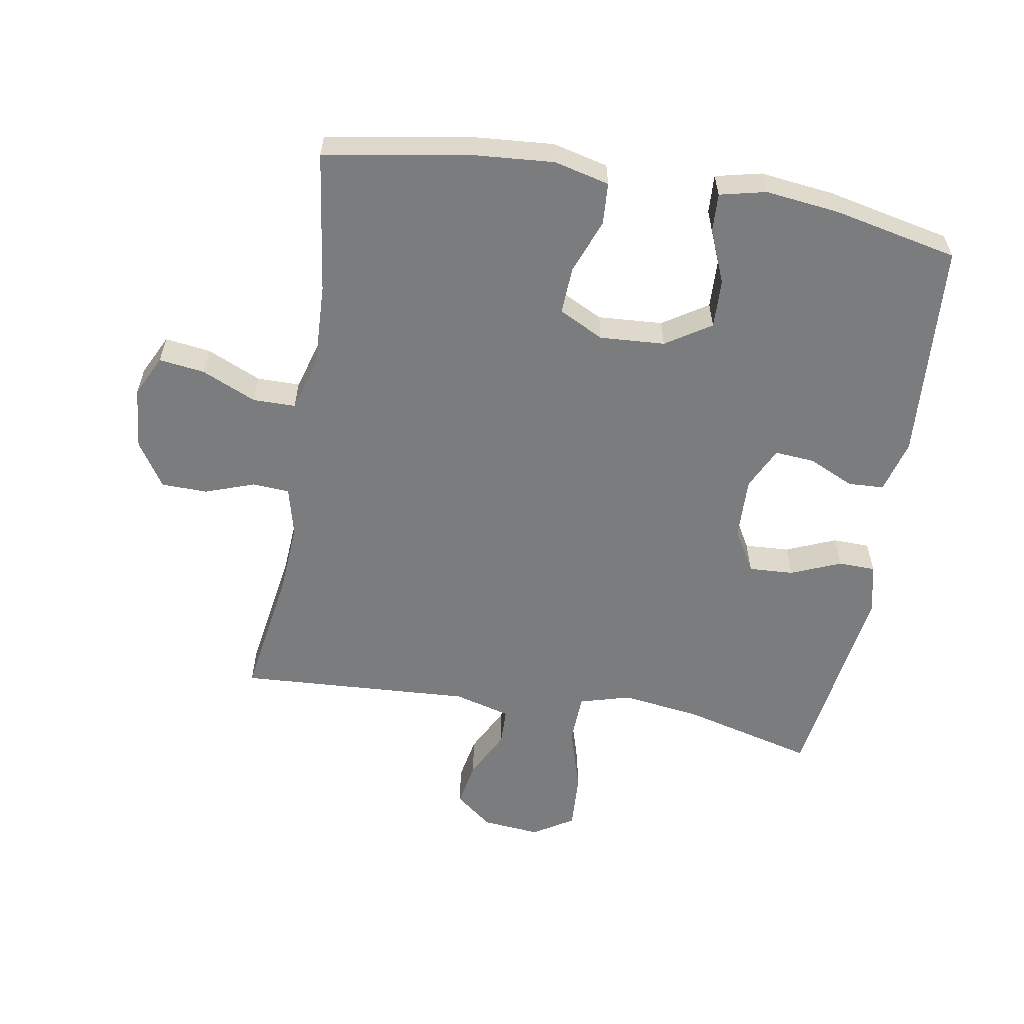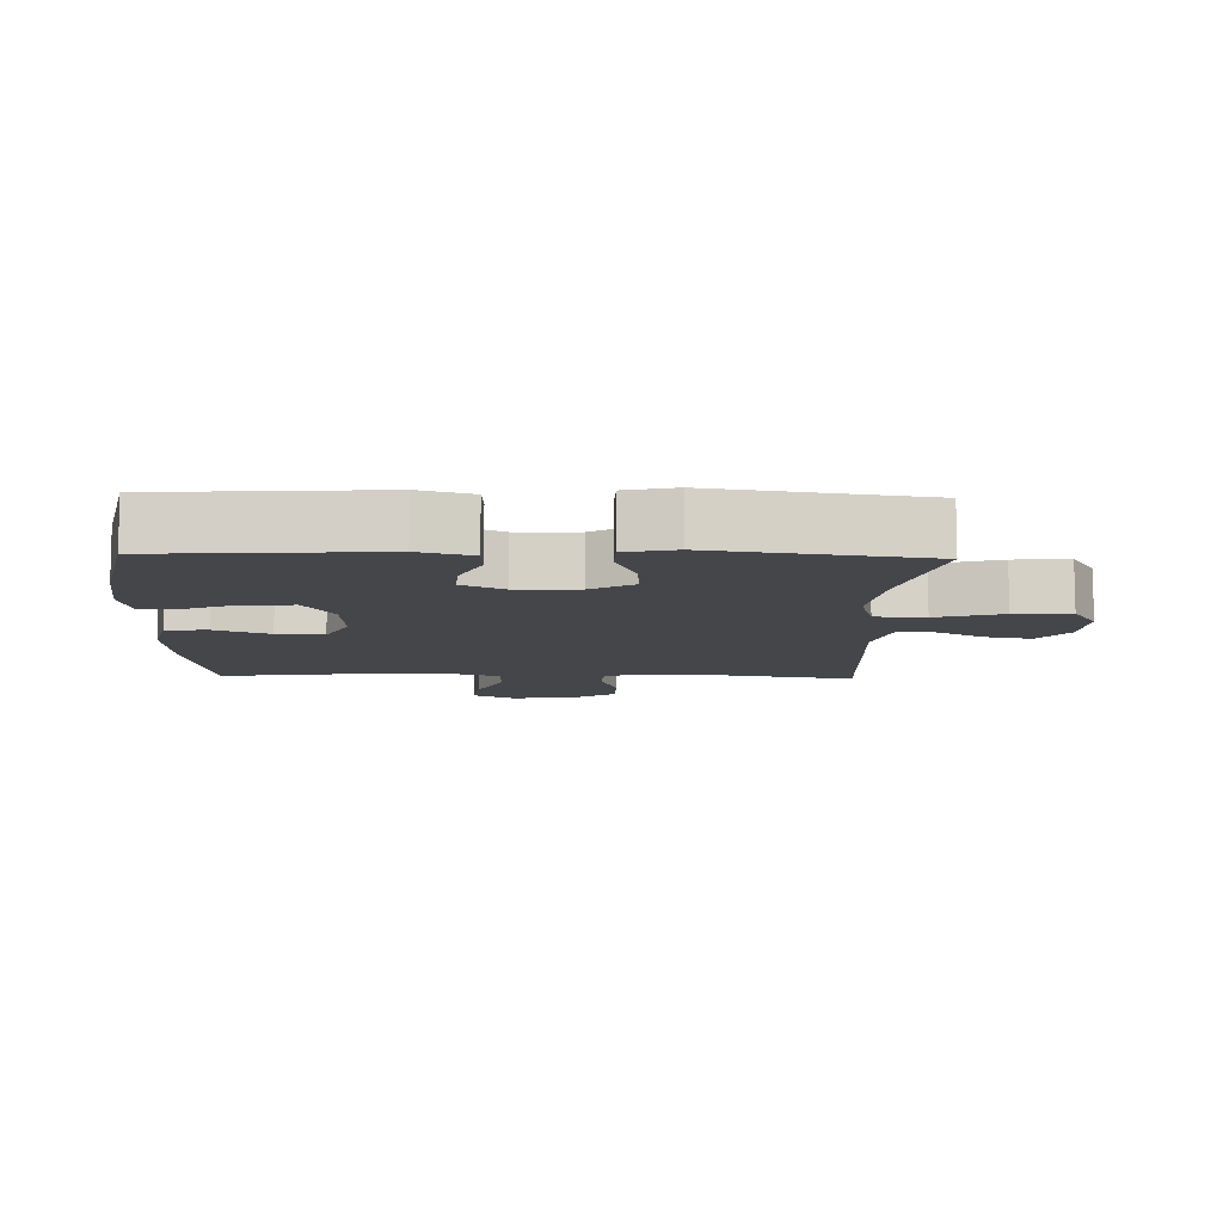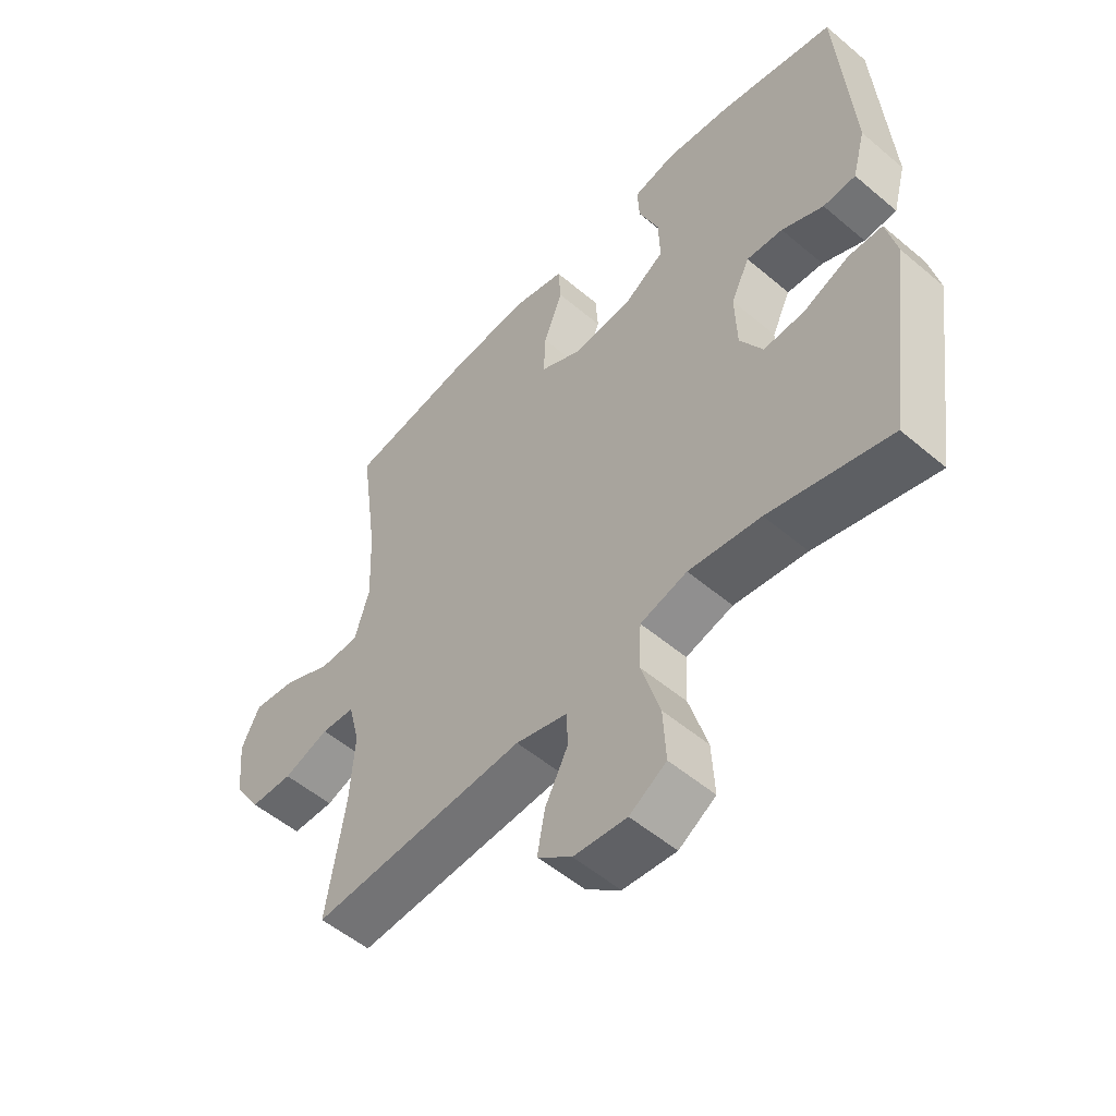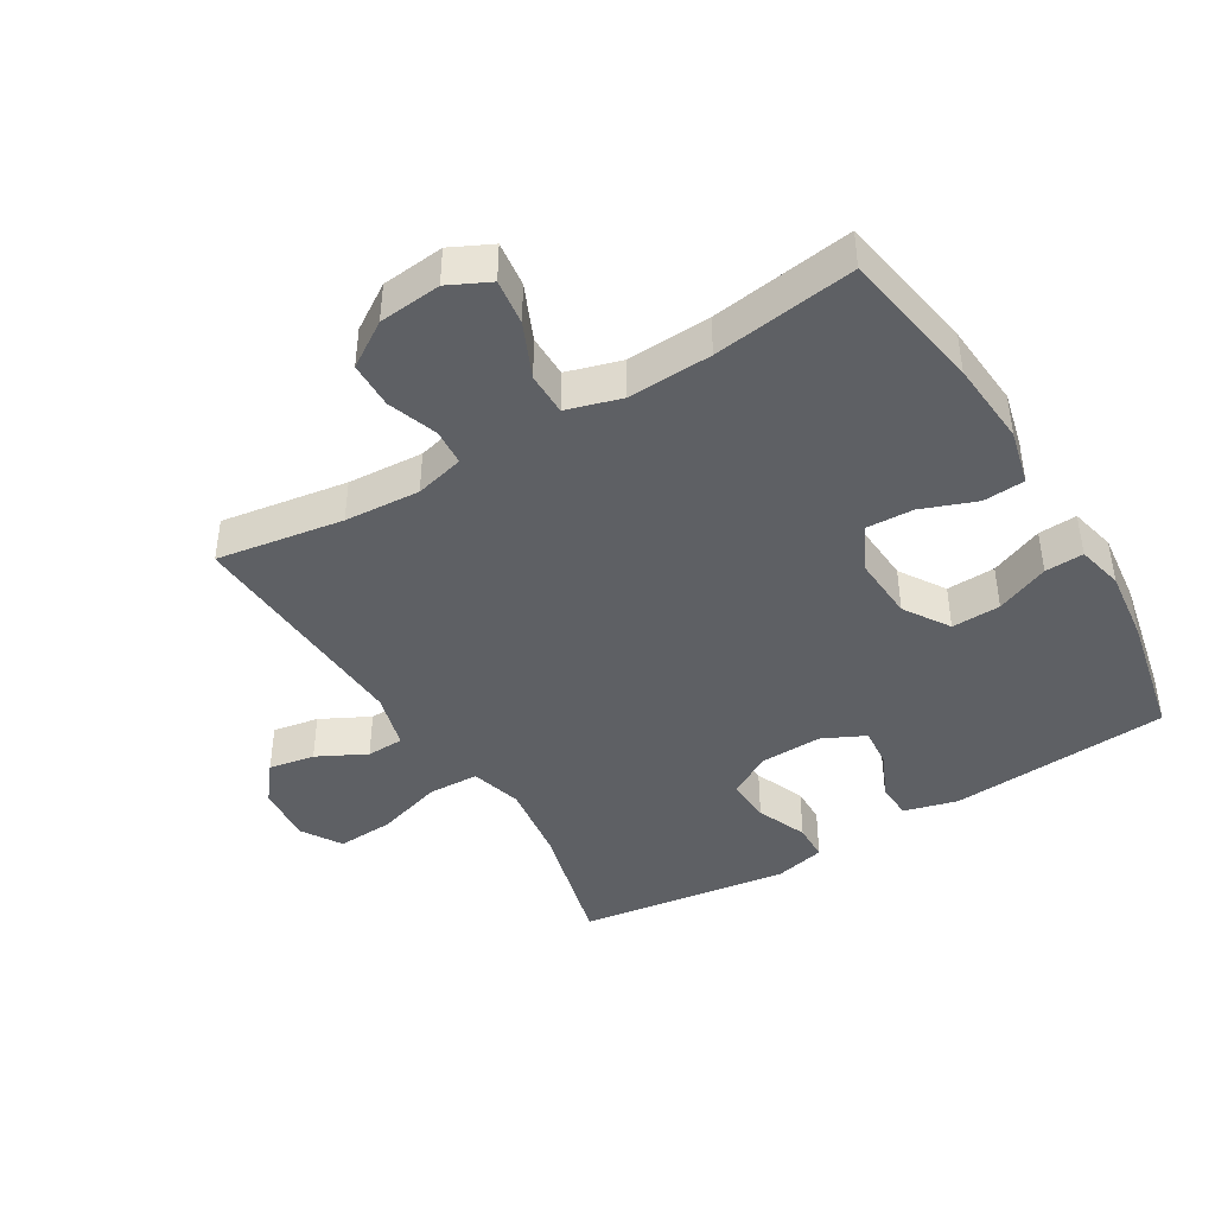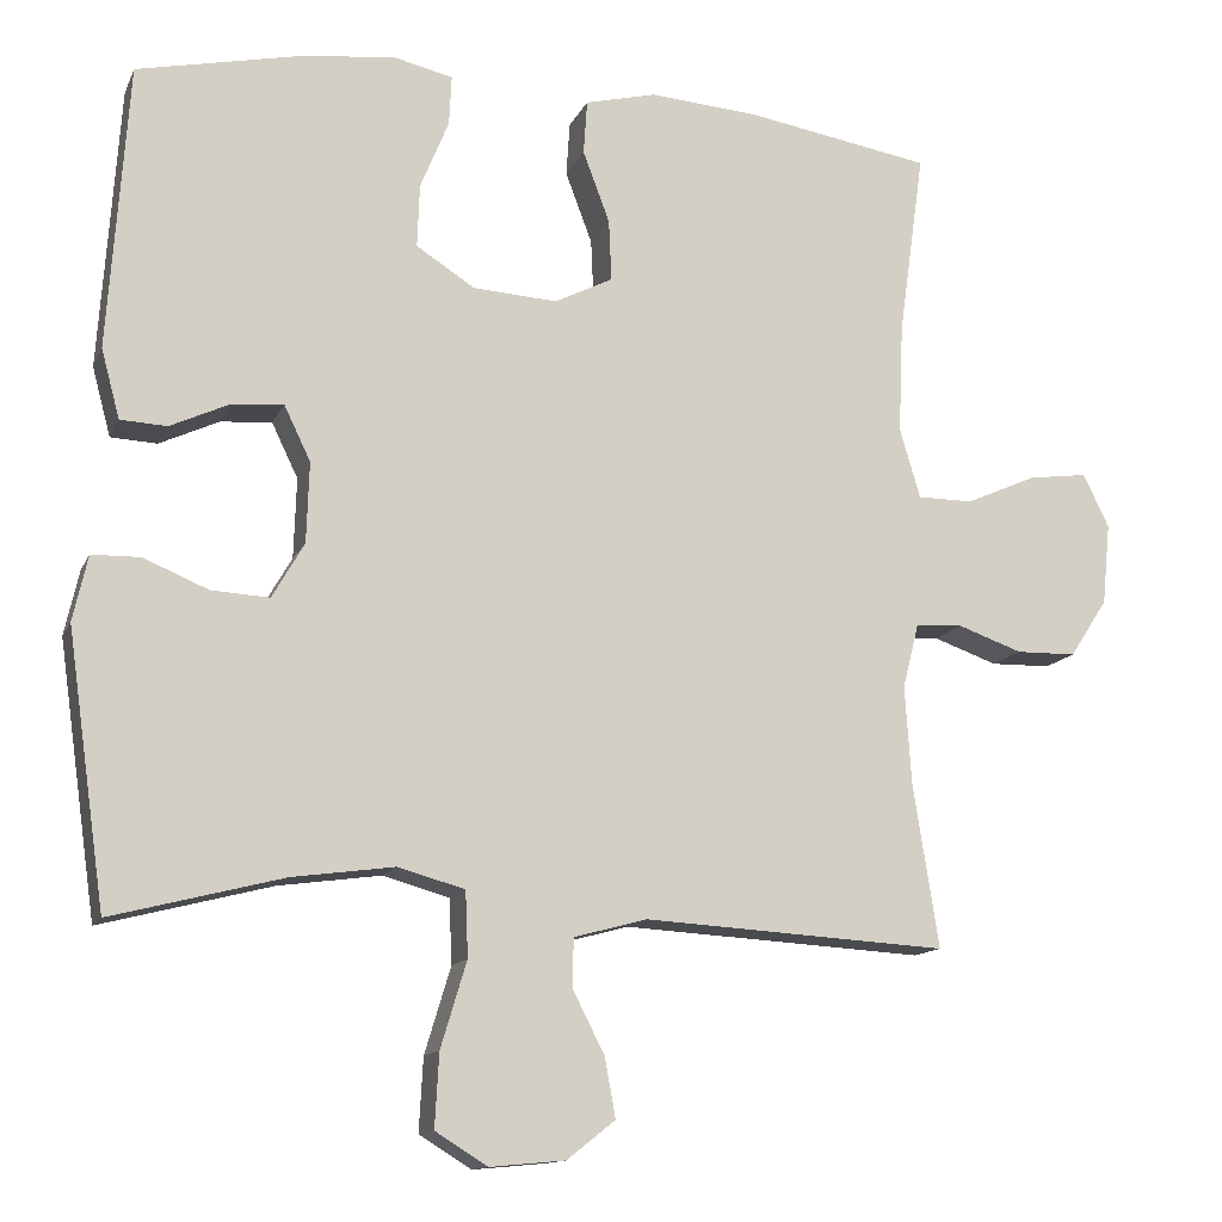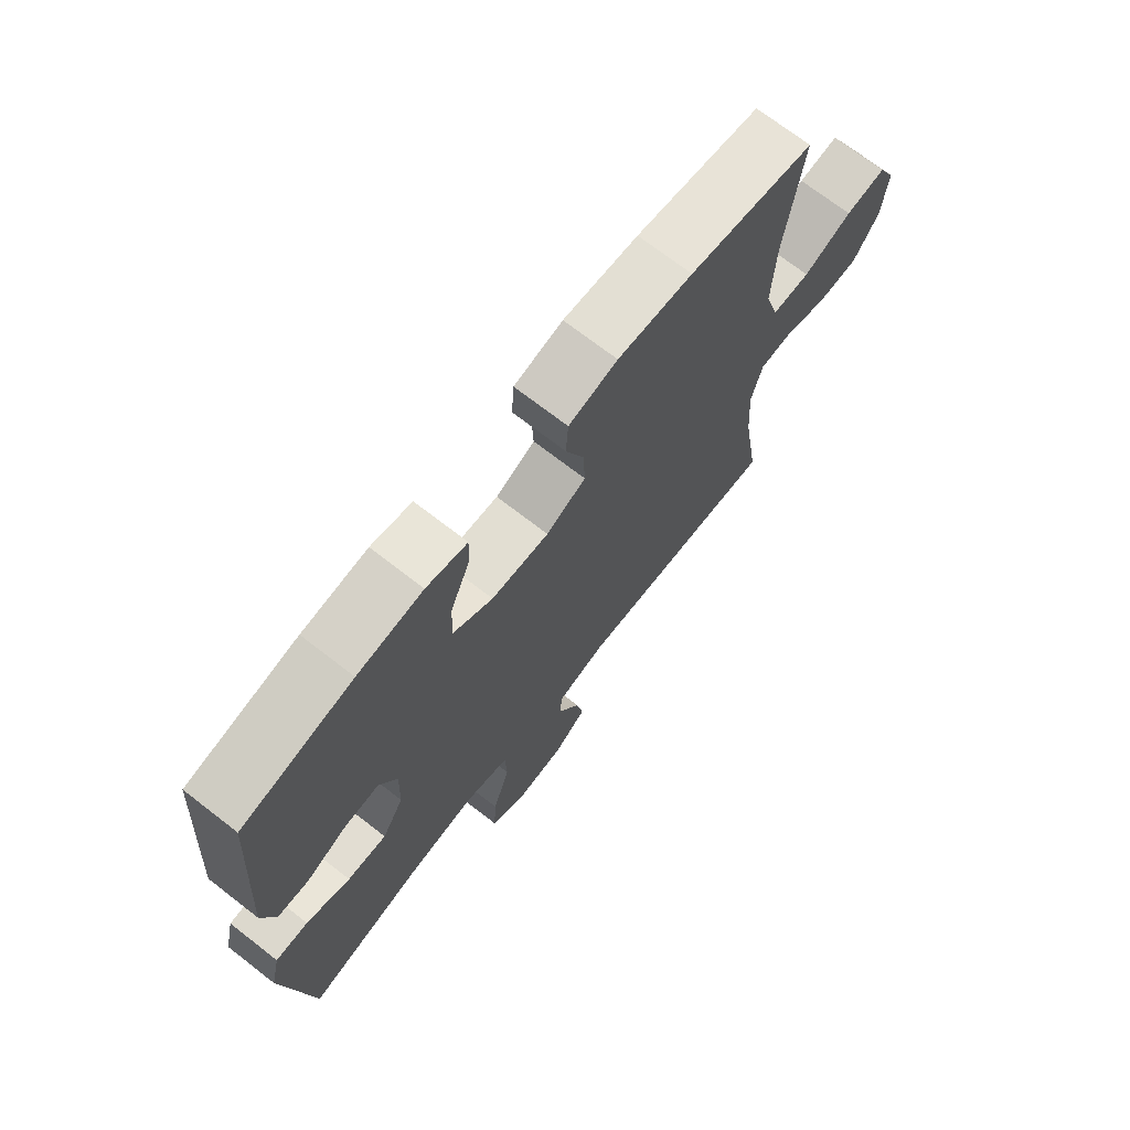
<metadata>
{"format":"obj","ext":"obj","renderer":"f3d","projection":"perspective","resolution":1024,"background":"white","views":[{"elev":-58.6,"azim":-9.7,"up":"+Y"},{"elev":-9.8,"azim":88.2,"up":"+Y"},{"elev":-53.3,"azim":47.9,"up":"+Z"},{"elev":-43.0,"azim":-58.9,"up":"+Y"},{"elev":-13.0,"azim":162.7,"up":"+Z"},{"elev":71.3,"azim":127.8,"up":"+Z"}]}
</metadata>
<code>
o path5894
v -0.1023 0.0375 -0.4552
v -0.0134 0.0375 -0.4791
v -0.01161 0.0375 -0.5377
v -0.05085 0.0375 -0.6145
v -0.06401 0.0375 -0.6865
v -0.005283 0.0375 -0.733
v 0.08603 0.0375 -0.7416
v 0.1493 0.0375 -0.7021
v 0.1445 0.0375 -0.6132
v 0.1128 0.0375 -0.5081
v 0.116 0.0375 -0.4291
v 0.1968 0.0375 -0.4063
v 0.3214 0.0375 -0.4233
v 0.53 0.0375 -0.4769
v 0.5769 0.0375 -0.1457
v 0.5588 0.0375 -0.06643
v 0.5003 0.0375 -0.06508
v 0.4214 0.0375 -0.09792
v 0.3507 0.0375 -0.1018
v 0.3117 0.0375 -0.03446
v 0.3085 0.0375 0.06339
v 0.3406 0.0375 0.1301
v 0.4033 0.0375 0.1251
v 0.4755 0.0375 0.09192
v 0.5319 0.0375 0.09494
v 0.5544 0.0375 0.1788
v 0.53 0.0375 0.525
v 0.3334 0.0375 0.567
v 0.2172 0.0375 0.5806
v 0.1447 0.0375 0.5637
v 0.1477 0.0375 0.503
v 0.1823 0.0375 0.4194
v 0.1851 0.0375 0.3424
v 0.1141 0.0375 0.2969
v 0.0116 0.0375 0.2904
v -0.05893 0.0375 0.3258
v -0.05564 0.0375 0.4002
v -0.02309 0.0375 0.4867
v -0.02749 0.0375 0.5524
v -0.1146 0.0375 0.5737
v -0.2482 0.0375 0.5633
v -0.4717 0.0375 0.525
v -0.4407 0.0375 0.3013
v -0.435 0.0375 0.1682
v -0.4601 0.0375 0.08313
v -0.5275 0.0375 0.08277
v -0.6135 0.0375 0.1208
v -0.6854 0.0375 0.1302
v -0.7169 0.0375 0.06553
v -0.7071 0.0375 -0.03305
v -0.6614 0.0375 -0.1037
v -0.5883 0.0375 -0.1051
v -0.5101 0.0375 -0.07739
v -0.4522 0.0375 -0.08121
v -0.4328 0.0375 -0.1586
v -0.4406 0.0375 -0.2777
v -0.4717 0.0375 -0.4769
v -0.1023 -0.0375 -0.4552
v -0.0134 -0.0375 -0.4791
v -0.01161 -0.0375 -0.5377
v -0.05085 -0.0375 -0.6145
v -0.06401 -0.0375 -0.6865
v -0.005283 -0.0375 -0.733
v 0.08603 -0.0375 -0.7416
v 0.1493 -0.0375 -0.7021
v 0.1445 -0.0375 -0.6132
v 0.1128 -0.0375 -0.5081
v 0.116 -0.0375 -0.4291
v 0.1968 -0.0375 -0.4063
v 0.3214 -0.0375 -0.4233
v 0.53 -0.0375 -0.4769
v 0.5769 -0.0375 -0.1457
v 0.5588 -0.0375 -0.06643
v 0.5003 -0.0375 -0.06508
v 0.4214 -0.0375 -0.09792
v 0.3507 -0.0375 -0.1018
v 0.3117 -0.0375 -0.03446
v 0.3085 -0.0375 0.06339
v 0.3406 -0.0375 0.1301
v 0.4033 -0.0375 0.1251
v 0.4755 -0.0375 0.09192
v 0.5319 -0.0375 0.09494
v 0.5544 -0.0375 0.1788
v 0.53 -0.0375 0.525
v 0.3334 -0.0375 0.567
v 0.2172 -0.0375 0.5806
v 0.1447 -0.0375 0.5637
v 0.1477 -0.0375 0.503
v 0.1823 -0.0375 0.4194
v 0.1851 -0.0375 0.3424
v 0.1141 -0.0375 0.2969
v 0.0116 -0.0375 0.2904
v -0.05893 -0.0375 0.3258
v -0.05564 -0.0375 0.4002
v -0.02309 -0.0375 0.4867
v -0.02749 -0.0375 0.5524
v -0.1146 -0.0375 0.5737
v -0.2482 -0.0375 0.5633
v -0.4717 -0.0375 0.525
v -0.4407 -0.0375 0.3013
v -0.435 -0.0375 0.1682
v -0.4601 -0.0375 0.08313
v -0.5275 -0.0375 0.08277
v -0.6135 -0.0375 0.1208
v -0.6854 -0.0375 0.1302
v -0.7169 -0.0375 0.06553
v -0.7071 -0.0375 -0.03305
v -0.6614 -0.0375 -0.1037
v -0.5883 -0.0375 -0.1051
v -0.5101 -0.0375 -0.07739
v -0.4522 -0.0375 -0.08121
v -0.4328 -0.0375 -0.1586
v -0.4406 -0.0375 -0.2777
v -0.4717 -0.0375 -0.4769
v 0.5769 0.0375 -0.1457
v 0.5588 0.0375 -0.06643
v 0.5588 0.0375 -0.06643
v 0.5003 0.0375 -0.06508
v 0.5319 0.0375 0.09494
v 0.5319 0.0375 0.09494
v 0.5544 0.0375 0.1788
v 0.53 0.0375 -0.4769
v 0.53 0.0375 -0.4769
v 0.53 0.0375 0.525
v 0.53 0.0375 0.525
v 0.4755 0.0375 0.09192
v 0.4214 0.0375 -0.09792
v 0.4033 0.0375 0.1251
v 0.3334 0.0375 0.567
v 0.3214 0.0375 -0.4233
v 0.3507 0.0375 -0.1018
v 0.3507 0.0375 -0.1018
v 0.3406 0.0375 0.1301
v 0.3406 0.0375 0.1301
v 0.3117 0.0375 -0.03446
v 0.3085 0.0375 0.06339
v 0.2172 0.0375 0.5806
v 0.1968 0.0375 -0.4063
v 0.1823 0.0375 0.4194
v 0.1851 0.0375 0.3424
v 0.1447 0.0375 0.5637
v 0.1447 0.0375 0.5637
v 0.116 0.0375 -0.4291
v 0.116 0.0375 -0.4291
v 0.1141 0.0375 0.2969
v 0.1477 0.0375 0.503
v 0.08603 0.0375 -0.7416
v 0.1493 0.0375 -0.7021
v 0.1493 0.0375 -0.7021
v 0.1445 0.0375 -0.6132
v 0.1128 0.0375 -0.5081
v 0.0116 0.0375 0.2904
v -0.005283 0.0375 -0.733
v -0.05893 0.0375 0.3258
v -0.05893 0.0375 0.3258
v -0.06401 0.0375 -0.6865
v -0.06401 0.0375 -0.6865
v -0.0134 0.0375 -0.4791
v -0.0134 0.0375 -0.4791
v -0.01161 0.0375 -0.5377
v -0.05085 0.0375 -0.6145
v -0.1023 0.0375 -0.4552
v -0.05564 0.0375 0.4002
v -0.02309 0.0375 0.4867
v -0.02749 0.0375 0.5524
v -0.02749 0.0375 0.5524
v -0.1146 0.0375 0.5737
v -0.2482 0.0375 0.5633
v -0.4328 0.0375 -0.1586
v -0.4406 0.0375 -0.2777
v -0.4522 0.0375 -0.08121
v -0.4522 0.0375 -0.08121
v -0.435 0.0375 0.1682
v -0.4601 0.0375 0.08313
v -0.4601 0.0375 0.08313
v -0.4407 0.0375 0.3013
v -0.4717 0.0375 -0.4769
v -0.4717 0.0375 -0.4769
v -0.4717 0.0375 0.525
v -0.4717 0.0375 0.525
v -0.5101 0.0375 -0.07739
v -0.5275 0.0375 0.08277
v -0.5883 0.0375 -0.1051
v -0.6135 0.0375 0.1208
v -0.6614 0.0375 -0.1037
v -0.6854 0.0375 0.1302
v -0.6854 0.0375 0.1302
v -0.7071 0.0375 -0.03305
v -0.7169 0.0375 0.06553
v 0.5769 -0.0375 -0.1457
v 0.5588 -0.0375 -0.06643
v 0.5588 -0.0375 -0.06643
v 0.5003 -0.0375 -0.06508
v 0.5319 -0.0375 0.09494
v 0.5319 -0.0375 0.09494
v 0.5544 -0.0375 0.1788
v 0.53 -0.0375 -0.4769
v 0.53 -0.0375 -0.4769
v 0.53 -0.0375 0.525
v 0.53 -0.0375 0.525
v 0.4755 -0.0375 0.09192
v 0.4214 -0.0375 -0.09792
v 0.4033 -0.0375 0.1251
v 0.3334 -0.0375 0.567
v 0.3214 -0.0375 -0.4233
v 0.3507 -0.0375 -0.1018
v 0.3507 -0.0375 -0.1018
v 0.3406 -0.0375 0.1301
v 0.3406 -0.0375 0.1301
v 0.3117 -0.0375 -0.03446
v 0.3085 -0.0375 0.06339
v 0.2172 -0.0375 0.5806
v 0.1968 -0.0375 -0.4063
v 0.1823 -0.0375 0.4194
v 0.1851 -0.0375 0.3424
v 0.1447 -0.0375 0.5637
v 0.1447 -0.0375 0.5637
v 0.116 -0.0375 -0.4291
v 0.116 -0.0375 -0.4291
v 0.1141 -0.0375 0.2969
v 0.1477 -0.0375 0.503
v 0.08603 -0.0375 -0.7416
v 0.1493 -0.0375 -0.7021
v 0.1493 -0.0375 -0.7021
v 0.1445 -0.0375 -0.6132
v 0.1128 -0.0375 -0.5081
v 0.0116 -0.0375 0.2904
v -0.005283 -0.0375 -0.733
v -0.05893 -0.0375 0.3258
v -0.05893 -0.0375 0.3258
v -0.06401 -0.0375 -0.6865
v -0.06401 -0.0375 -0.6865
v -0.0134 -0.0375 -0.4791
v -0.0134 -0.0375 -0.4791
v -0.01161 -0.0375 -0.5377
v -0.05085 -0.0375 -0.6145
v -0.1023 -0.0375 -0.4552
v -0.05564 -0.0375 0.4002
v -0.02309 -0.0375 0.4867
v -0.02749 -0.0375 0.5524
v -0.02749 -0.0375 0.5524
v -0.1146 -0.0375 0.5737
v -0.2482 -0.0375 0.5633
v -0.4328 -0.0375 -0.1586
v -0.4406 -0.0375 -0.2777
v -0.4522 -0.0375 -0.08121
v -0.4522 -0.0375 -0.08121
v -0.435 -0.0375 0.1682
v -0.4601 -0.0375 0.08313
v -0.4601 -0.0375 0.08313
v -0.4407 -0.0375 0.3013
v -0.4717 -0.0375 -0.4769
v -0.4717 -0.0375 -0.4769
v -0.4717 -0.0375 0.525
v -0.4717 -0.0375 0.525
v -0.5101 -0.0375 -0.07739
v -0.5275 -0.0375 0.08277
v -0.5883 -0.0375 -0.1051
v -0.6135 -0.0375 0.1208
v -0.6614 -0.0375 -0.1037
v -0.6854 -0.0375 0.1302
v -0.6854 -0.0375 0.1302
v -0.7071 -0.0375 -0.03305
v -0.7169 -0.0375 0.06553
f 246 244 227
f 237 245 252
f 225 228 222
f 237 233 218
f 227 211 220
f 205 206 213
f 226 235 225
f 203 201 196
f 214 215 204
f 258 256 257
f 227 210 211
f 202 190 193
f 227 237 210
f 249 246 227
f 239 242 238
f 249 256 246
f 228 236 231
f 199 203 196
f 251 229 243
f 208 220 211
f 206 205 202
f 190 205 197
f 245 237 244
f 258 257 263
f 212 221 214
f 203 215 208
f 210 213 206
f 199 215 203
f 260 258 263
f 240 242 239
f 226 233 235
f 204 215 199
f 228 225 236
f 257 256 249
f 196 201 194
f 193 190 191
f 229 238 243
f 264 263 259
f 218 233 226
f 235 236 225
f 254 251 243
f 213 210 218
f 202 205 190
f 221 212 216
f 244 237 227
f 261 264 259
f 210 237 218
f 225 222 223
f 243 238 242
f 212 214 204
f 248 229 251
f 229 248 249
f 259 263 257
f 229 249 227
f 220 208 215
f 15 117 192 72
f 16 17 74 73
f 120 26 83 195
f 123 15 72 198
f 26 125 200 83
f 24 25 82 81
f 17 18 75 74
f 23 24 81 80
f 27 28 85 84
f 13 14 71 70
f 18 132 207 75
f 134 23 80 209
f 19 20 77 76
f 21 22 79 78
f 28 29 86 85
f 12 13 70 69
f 20 21 78 77
f 32 33 90 89
f 29 142 217 86
f 144 12 69 219
f 33 34 91 90
f 31 32 89 88
f 30 31 88 87
f 7 149 224 64
f 8 9 66 65
f 9 10 67 66
f 10 11 68 67
f 34 35 92 91
f 6 7 64 63
f 35 155 230 92
f 157 6 63 232
f 159 3 60 234
f 4 5 62 61
f 3 4 61 60
f 1 2 59 58
f 37 38 95 94
f 38 166 241 95
f 39 40 97 96
f 36 37 94 93
f 40 41 98 97
f 55 56 113 112
f 172 55 112 247
f 44 175 250 101
f 43 44 101 100
f 178 1 58 253
f 180 43 100 255
f 41 42 99 98
f 53 54 111 110
f 56 57 114 113
f 45 46 103 102
f 52 53 110 109
f 46 47 104 103
f 51 52 109 108
f 47 187 262 104
f 50 51 108 107
f 49 50 107 106
f 48 49 106 105
f 171 152 169
f 162 177 170
f 150 147 153
f 162 143 158
f 152 145 136
f 130 138 131
f 151 150 160
f 128 121 126
f 139 129 140
f 183 182 181
f 152 136 135
f 127 118 115
f 152 135 162
f 174 152 171
f 164 163 167
f 174 171 181
f 153 156 161
f 124 121 128
f 176 168 154
f 133 136 145
f 131 127 130
f 115 122 130
f 170 169 162
f 183 188 182
f 137 139 146
f 128 133 140
f 135 131 138
f 124 128 140
f 185 188 183
f 165 164 167
f 151 160 158
f 129 124 140
f 153 161 150
f 182 174 181
f 121 119 126
f 118 116 115
f 154 168 163
f 189 184 188
f 143 151 158
f 160 150 161
f 179 168 176
f 138 143 135
f 127 115 130
f 146 141 137
f 169 152 162
f 186 184 189
f 135 143 162
f 150 148 147
f 168 167 163
f 137 129 139
f 173 176 154
f 154 174 173
f 184 182 188
f 154 152 174
f 145 140 133

</code>
